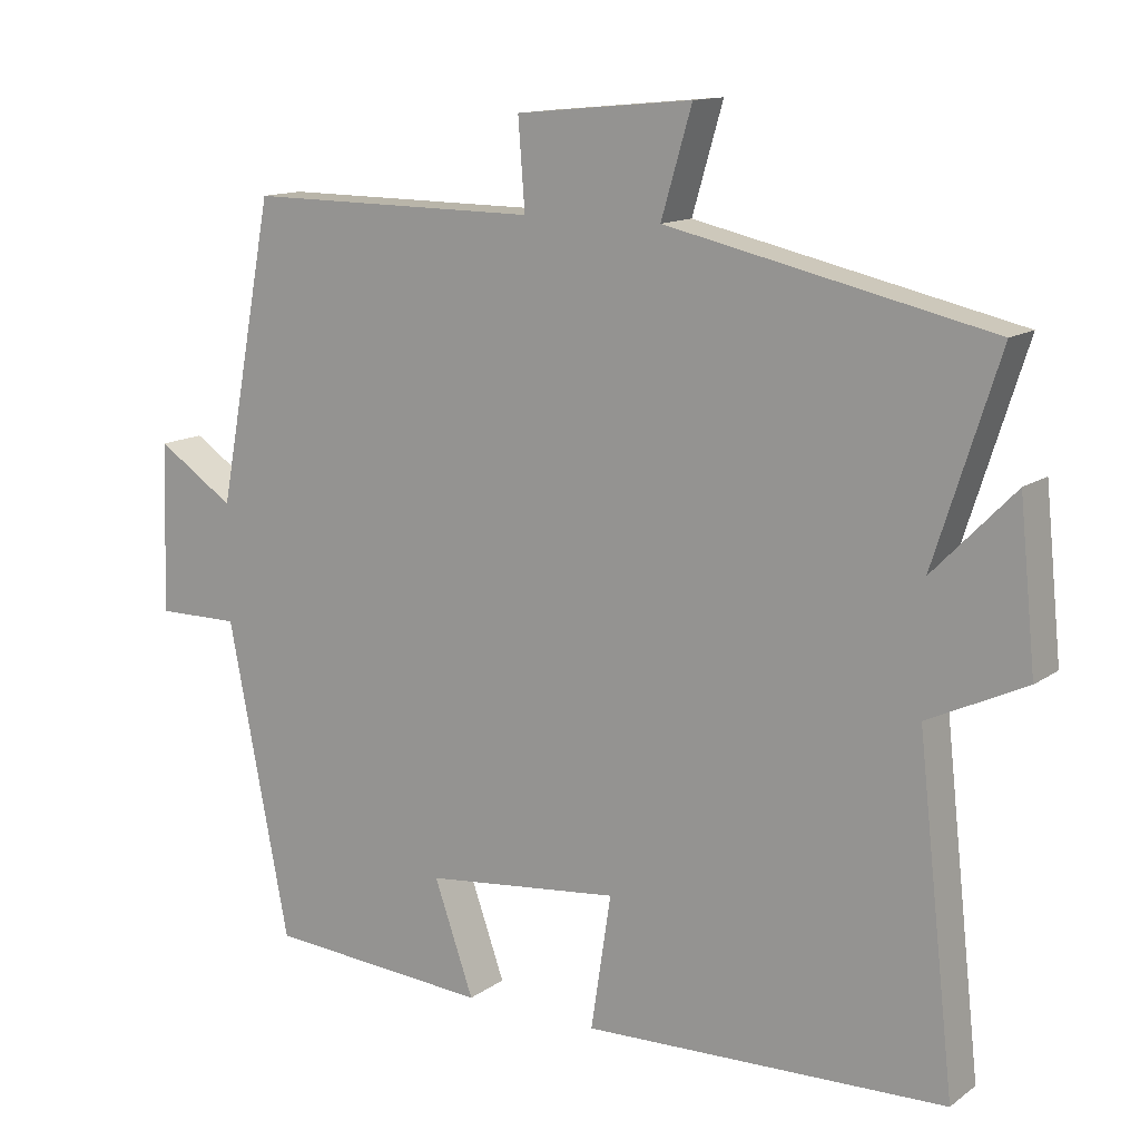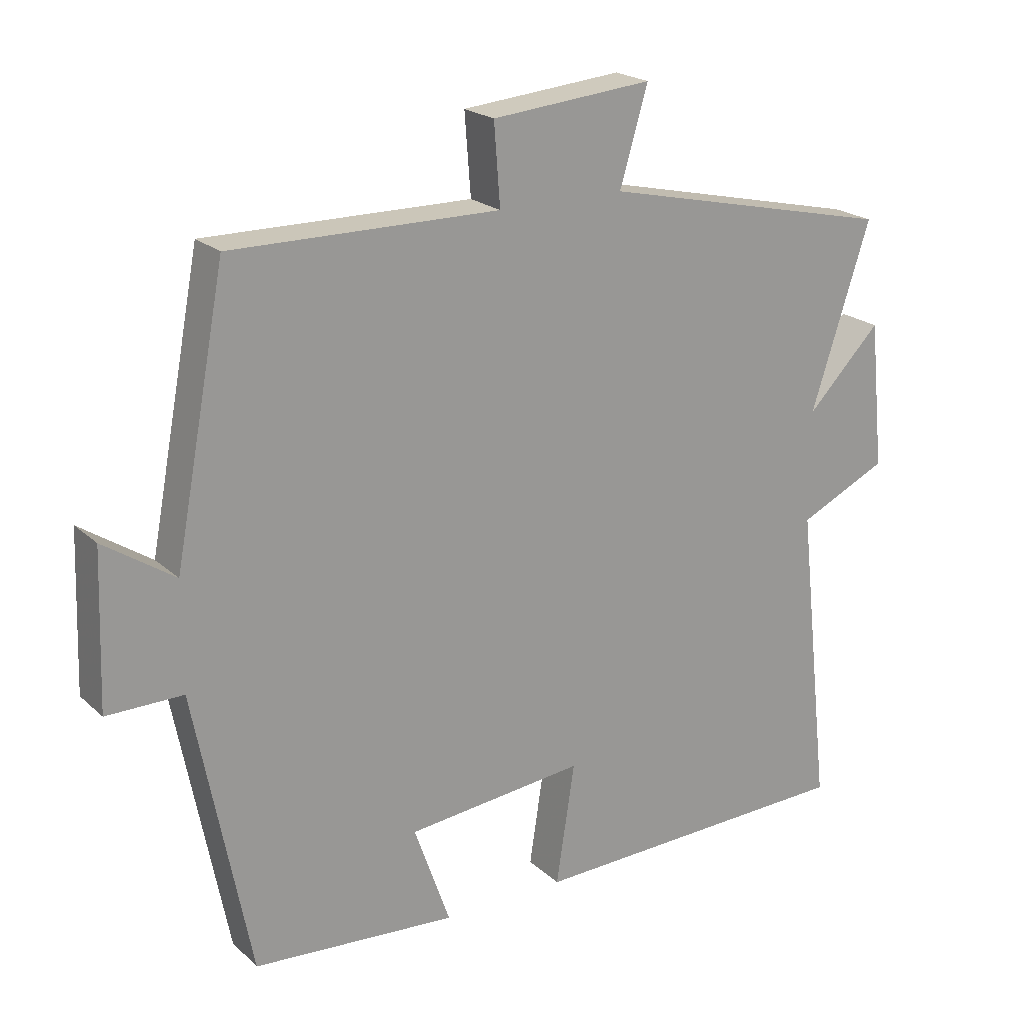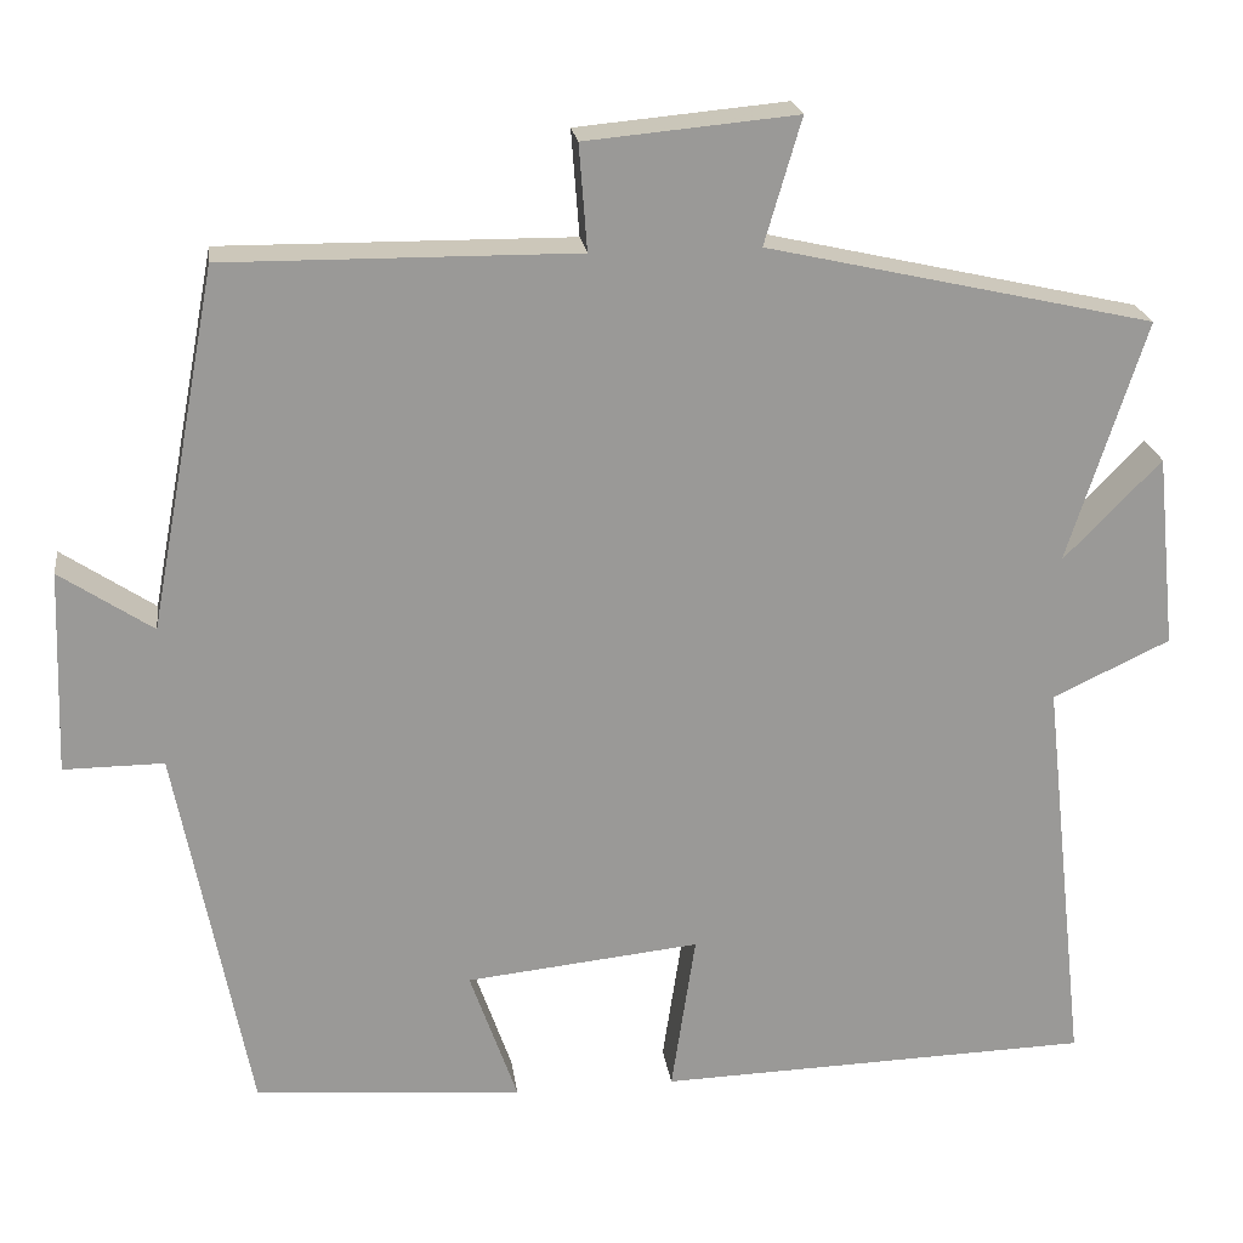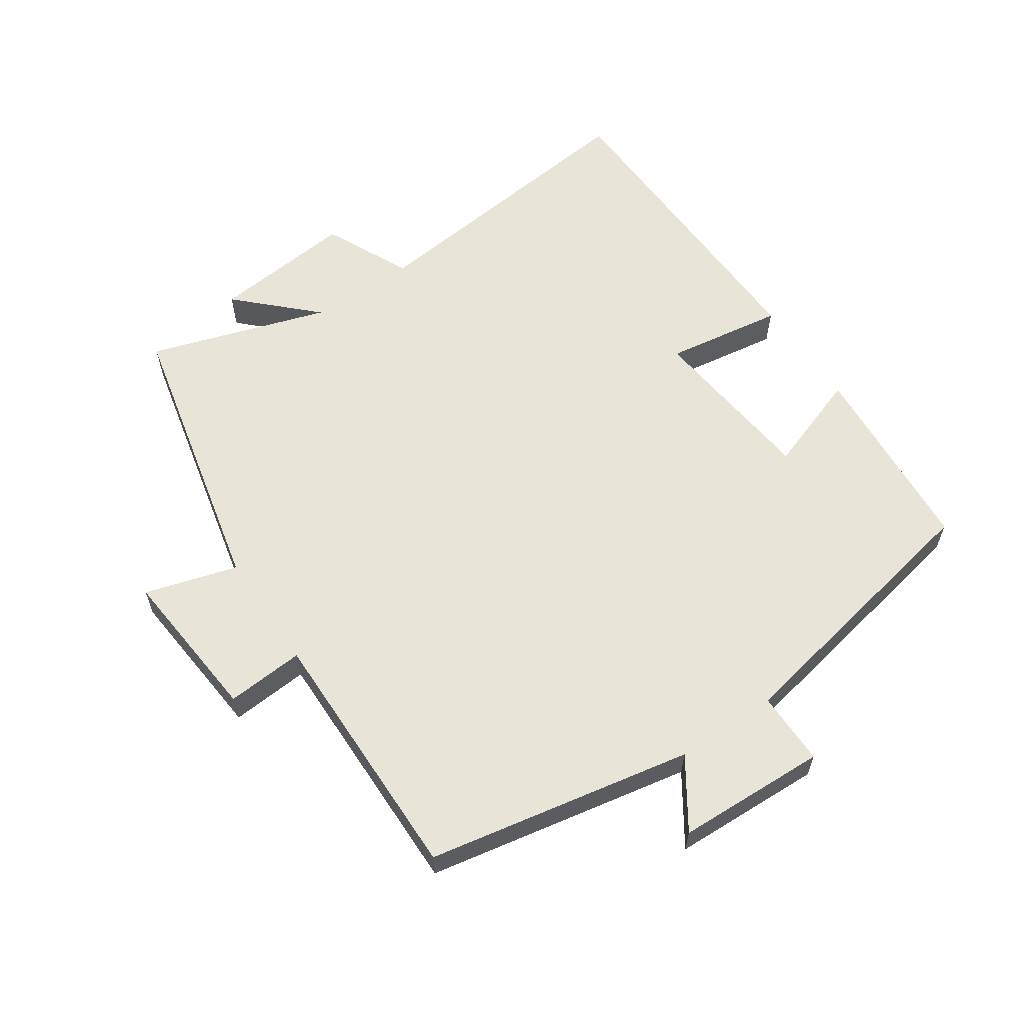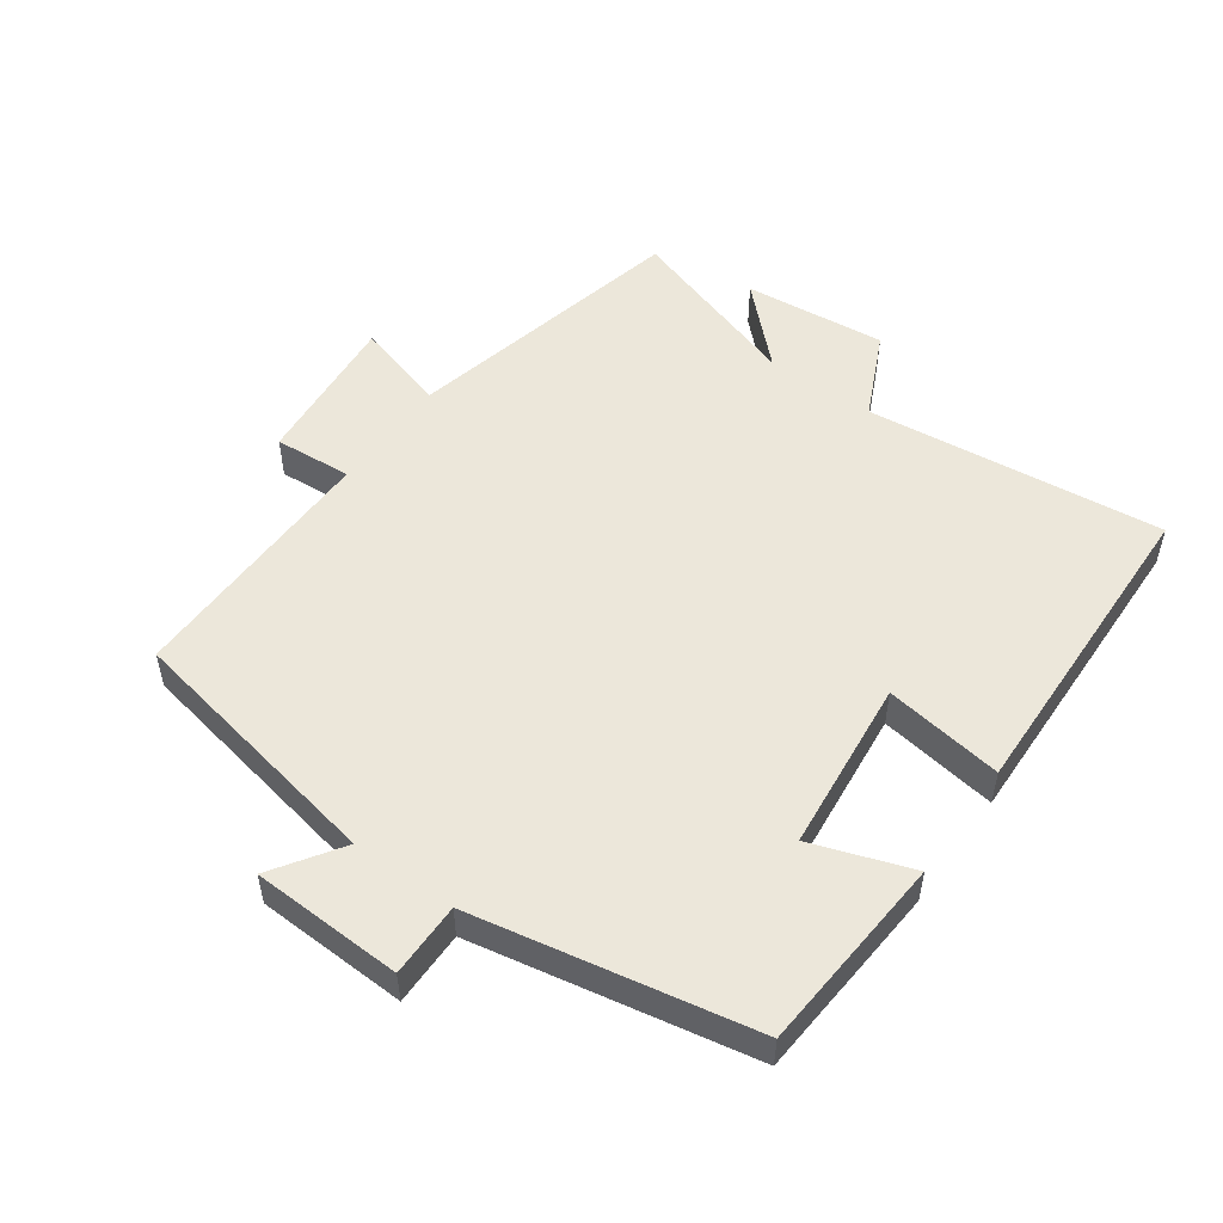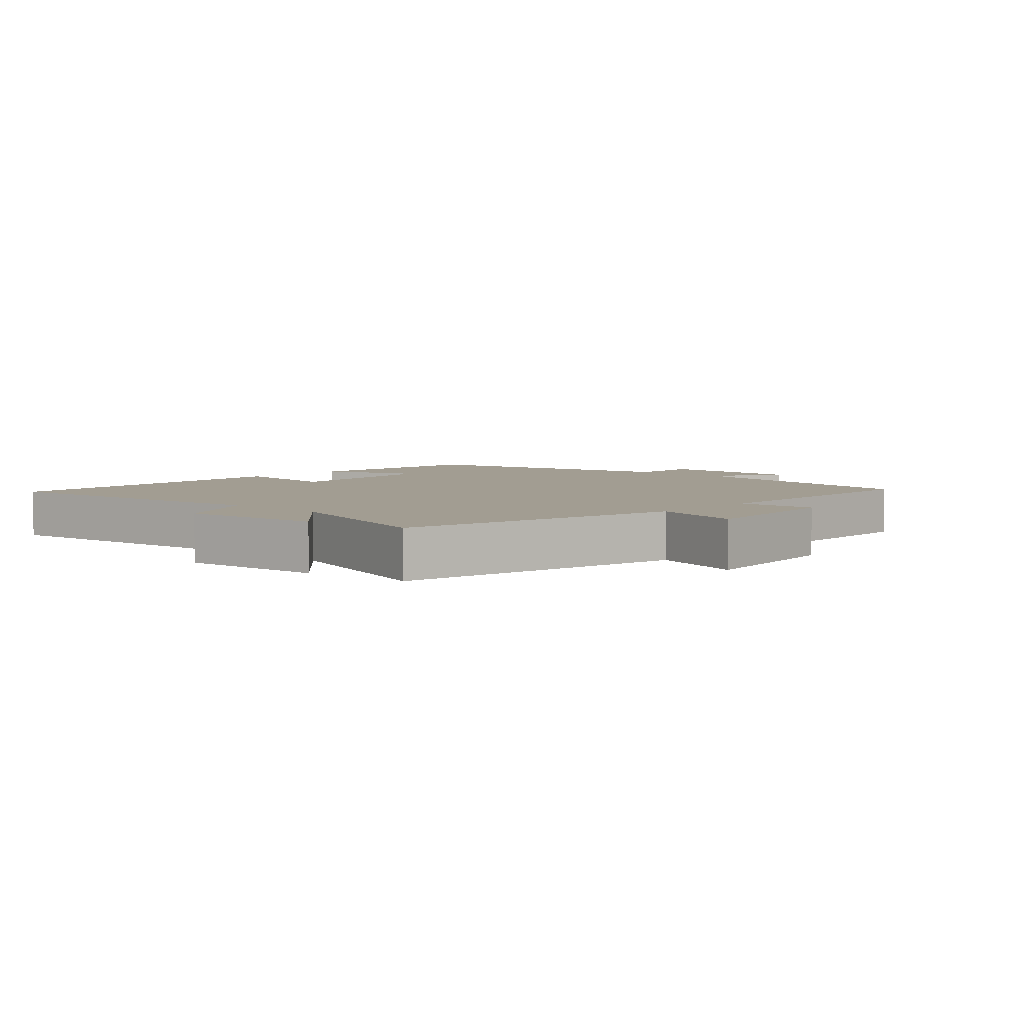
<metadata>
{"format":"obj","ext":"obj","renderer":"f3d","projection":"perspective","resolution":1024,"background":"white","views":[{"elev":13.1,"azim":-147.0,"up":"+Z"},{"elev":21.1,"azim":147.1,"up":"+Z"},{"elev":21.4,"azim":172.4,"up":"+Z"},{"elev":60.5,"azim":55.9,"up":"+Y"},{"elev":52.1,"azim":125.7,"up":"+Y"},{"elev":4.9,"azim":-47.7,"up":"+Y"}]}
</metadata>
<code>
v 0.424 0.07 0.503
v 0.5 0.07 0.101
v 0.604 0.07 0.17
v 0.612 0.07 -0.058
v 0.5 0.07 -0.057
v 0.418 0.07 -0.478
v 0.118 0.07 -0.5
v 0.171 0.07 -0.349
v -0.091 0.07 -0.321
v -0.064 0.07 -0.5
v -0.55 0.07 -0.485
v -0.5 0.07 -0.034
v -0.631 0.07 0.028
v -0.609 0.07 0.244
v -0.5 0.07 0.132
v -0.587 0.07 0.403
v -0.155 0.07 0.5
v -0.196 0.07 0.64
v 0.04 0.07 0.618
v 0.031 0.07 0.5
v 0.424 0 0.503
v 0.5 0 0.101
v 0.604 0 0.17
v 0.612 0 -0.058
v 0.5 0 -0.057
v 0.418 0 -0.478
v 0.118 0 -0.5
v 0.171 0 -0.349
v -0.091 0 -0.321
v -0.064 0 -0.5
v -0.55 0 -0.485
v -0.5 0 -0.034
v -0.631 0 0.028
v -0.609 0 0.244
v -0.5 0 0.132
v -0.587 0 0.403
v -0.155 0 0.5
v -0.196 0 0.64
v 0.04 0 0.618
v 0.031 0 0.5
f 17 18 19 20
f 15 16 17 20
f 15 20 1 2
f 12 13 14 15
f 12 15 2
f 9 10 11 12
f 8 9 12 2
f 7 8 2
f 6 7 2
f 5 6 2
f 2 3 4 5
f 40 39 38 37
f 40 37 36 35
f 22 21 40 35
f 35 34 33 32
f 22 35 32
f 32 31 30 29
f 22 32 29 28
f 22 28 27
f 22 27 26
f 22 26 25
f 25 24 23 22
f 1 21 22 2
f 2 22 23 3
f 3 23 24 4
f 4 24 25 5
f 5 25 26 6
f 6 26 27 7
f 7 27 28 8
f 8 28 29 9
f 9 29 30 10
f 10 30 31 11
f 11 31 32 12
f 12 32 33 13
f 13 33 34 14
f 14 34 35 15
f 15 35 36 16
f 16 36 37 17
f 17 37 38 18
f 18 38 39 19
f 19 39 40 20
f 20 40 21 1

</code>
